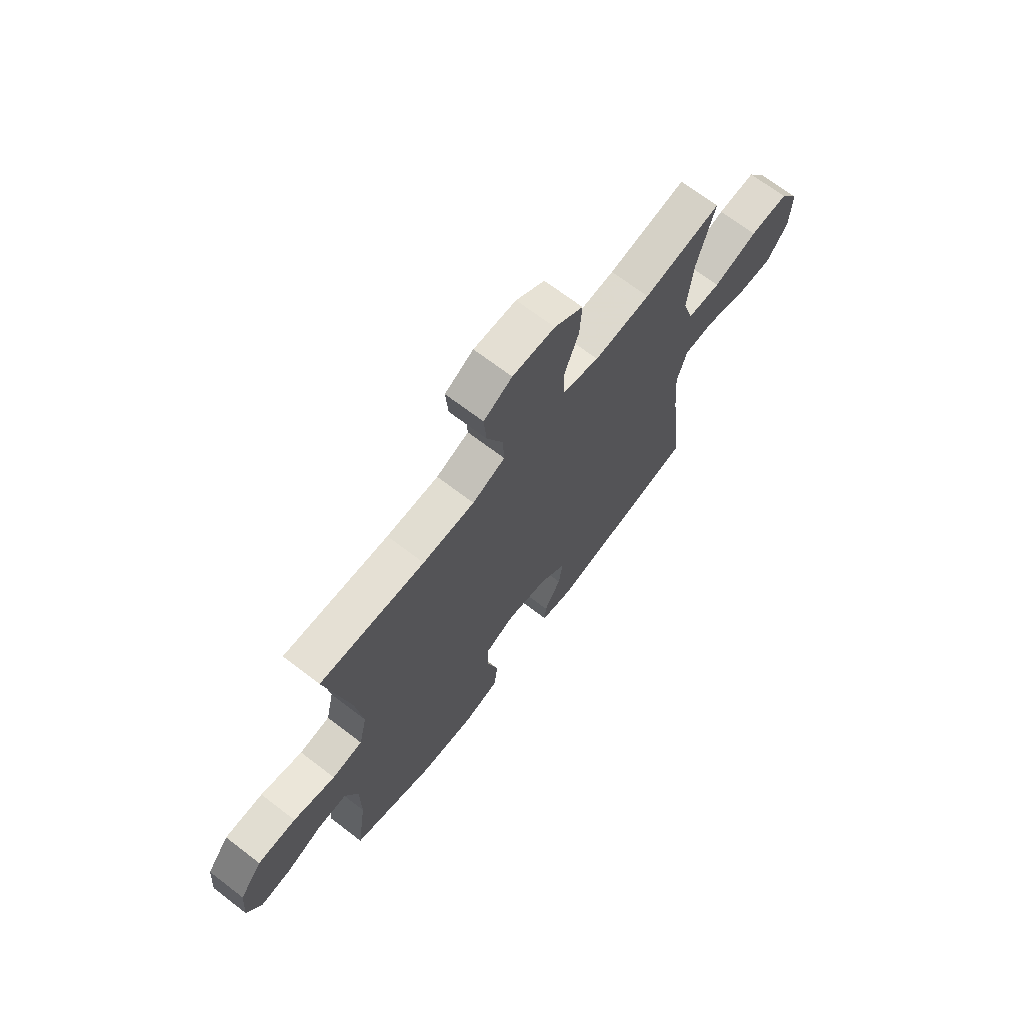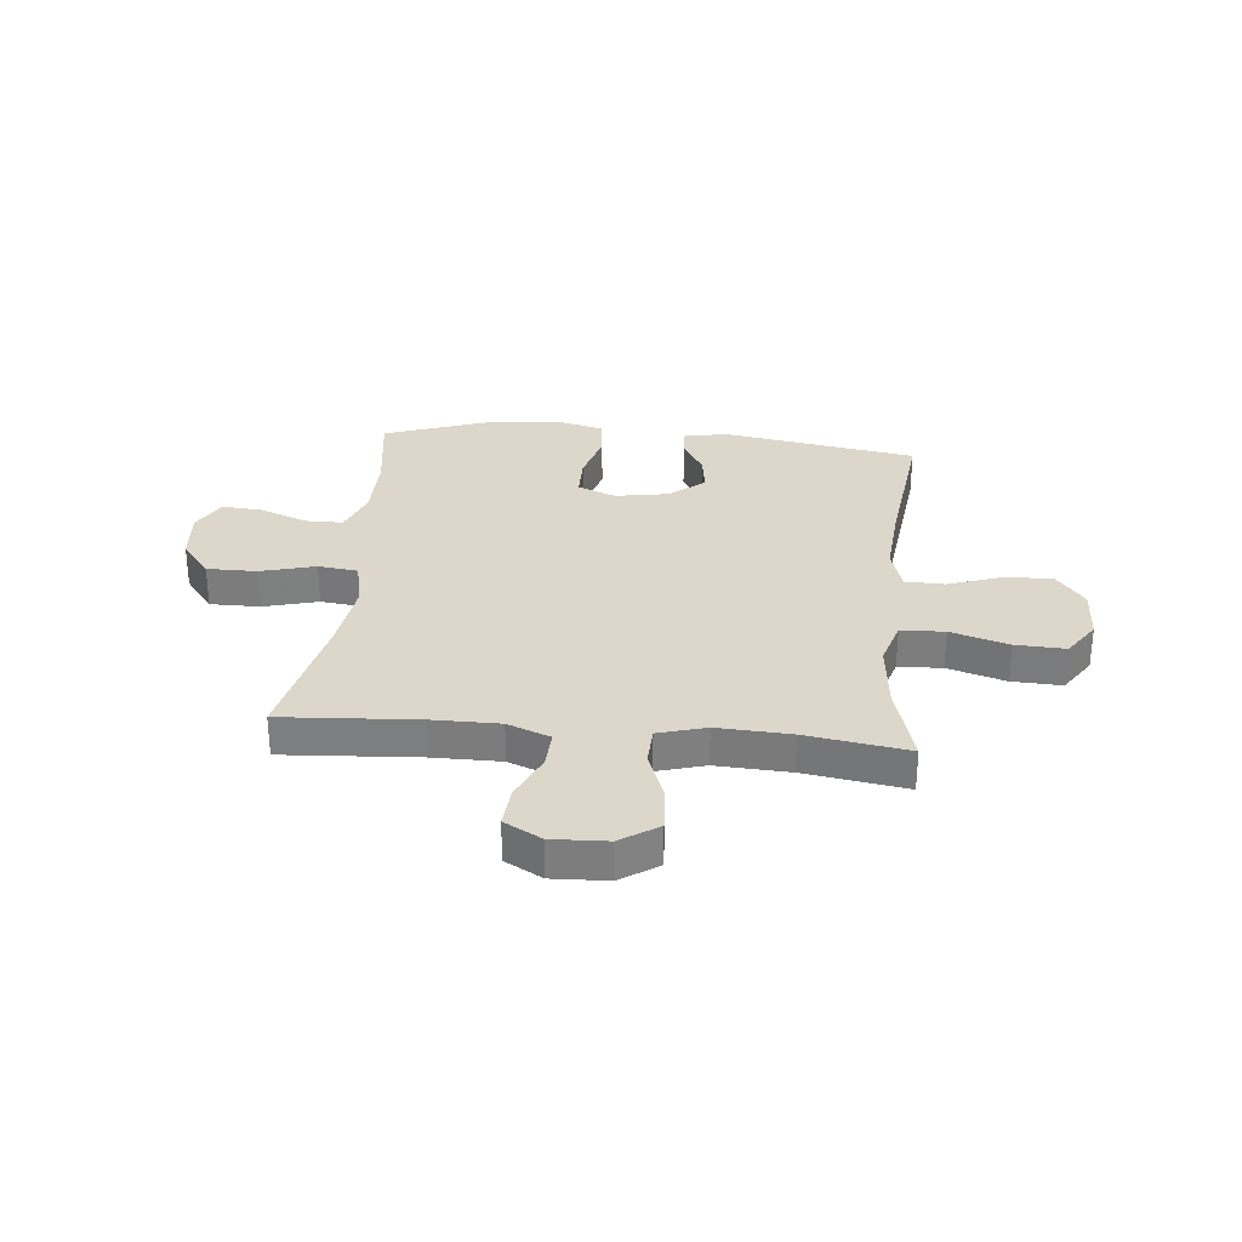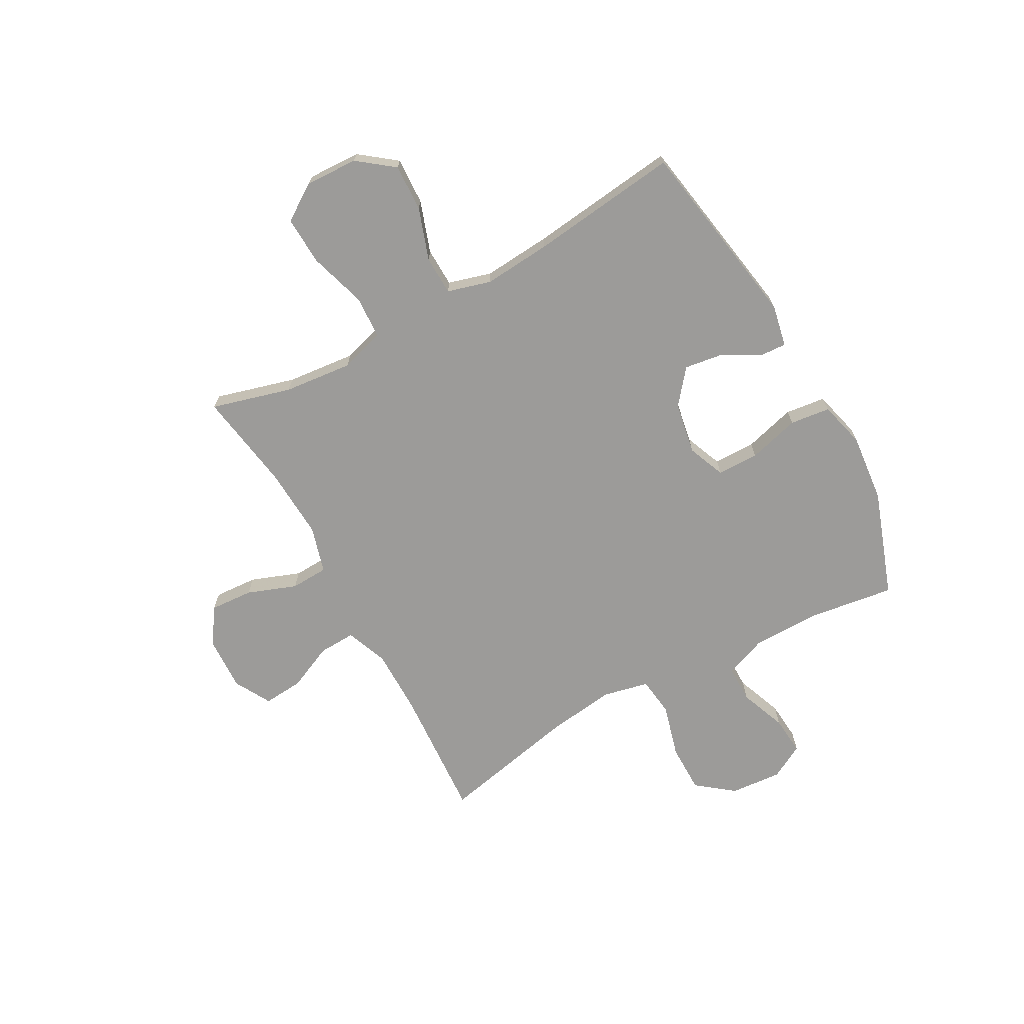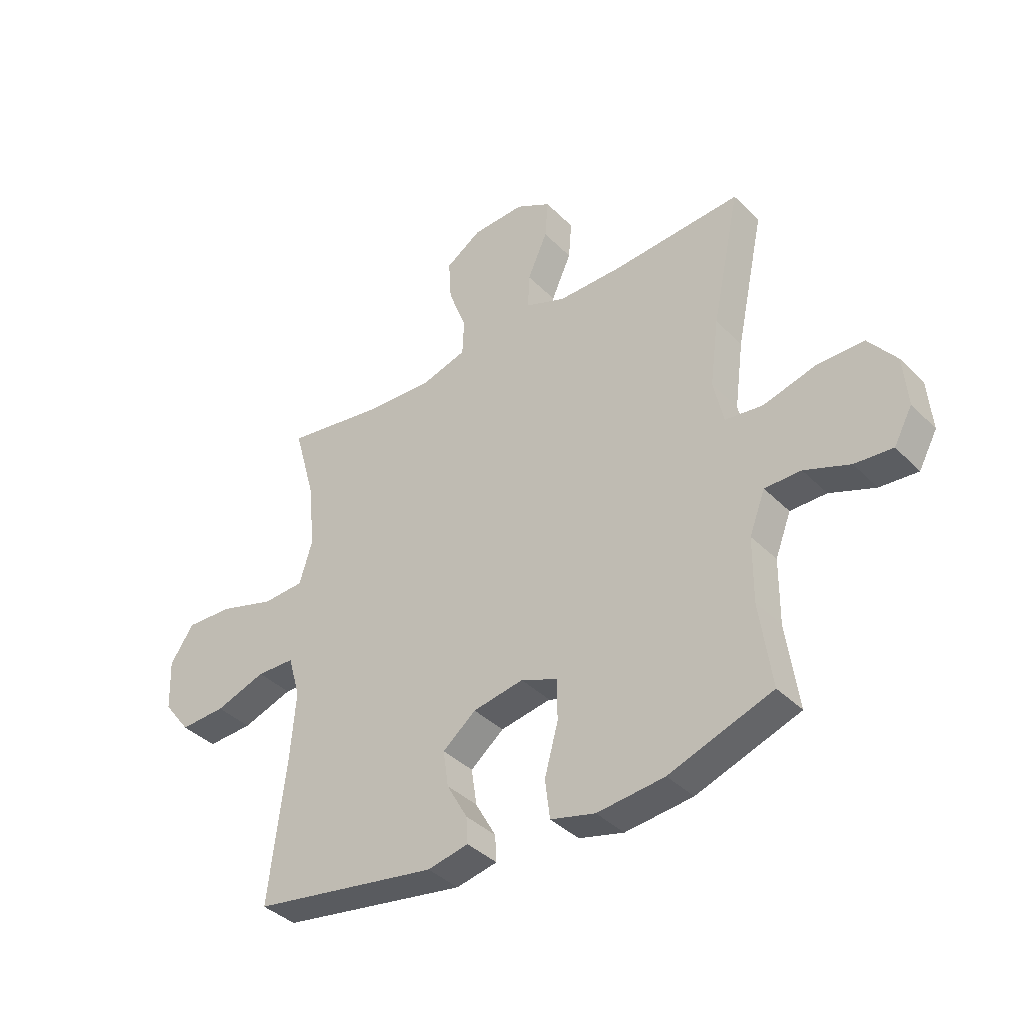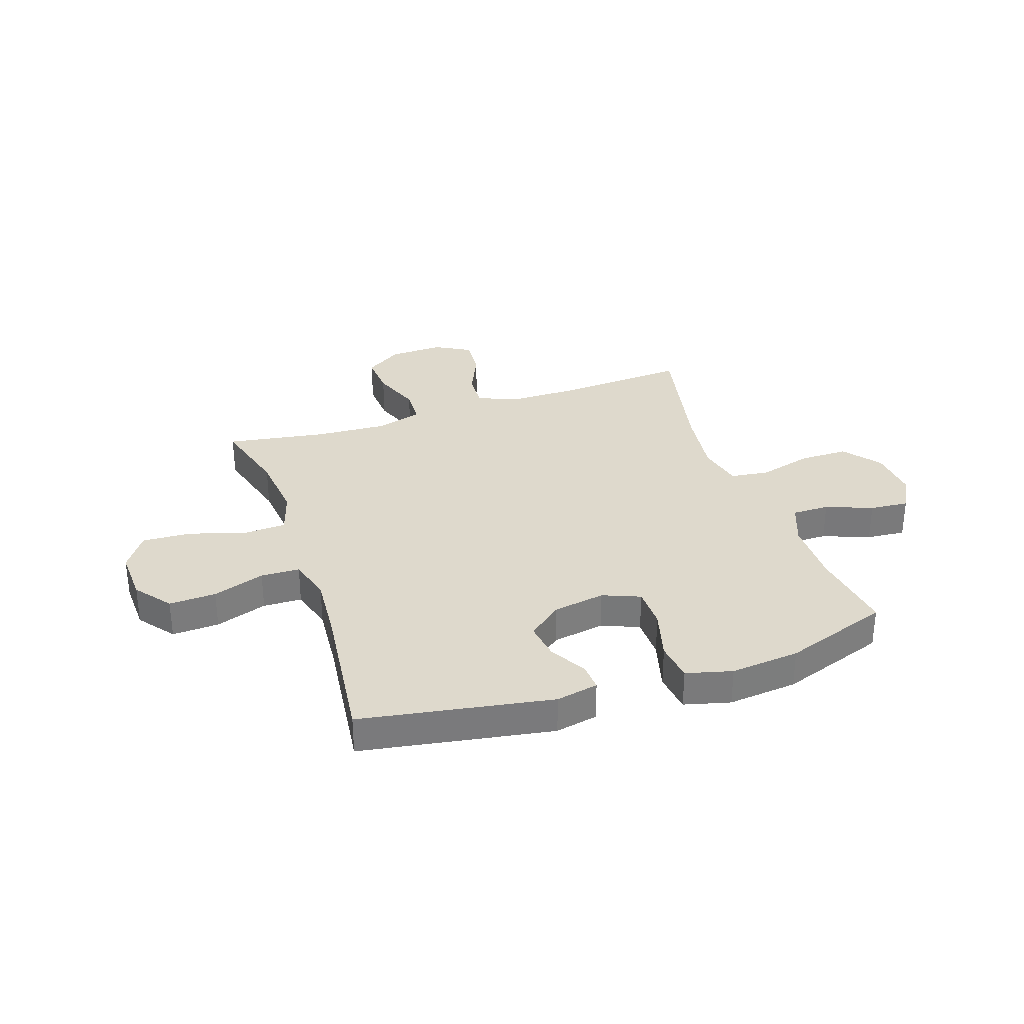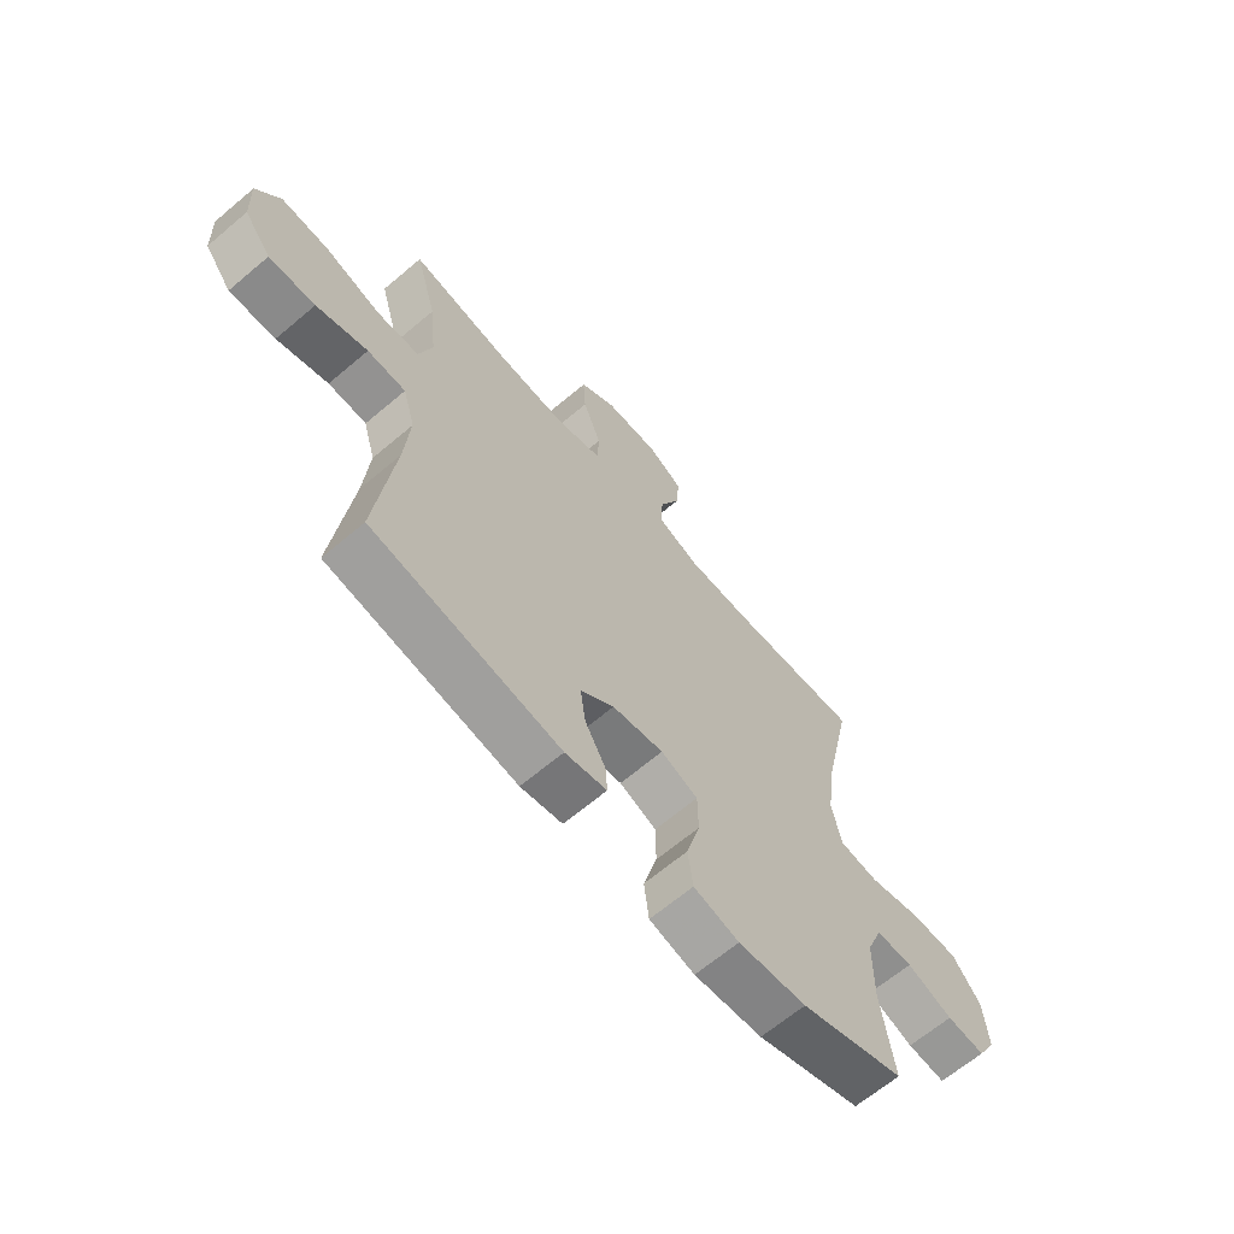
<metadata>
{"format":"obj","ext":"obj","renderer":"f3d","projection":"perspective","resolution":1024,"background":"white","views":[{"elev":68.9,"azim":-52.5,"up":"+Z"},{"elev":30.5,"azim":5.5,"up":"+Y"},{"elev":-69.7,"azim":118.9,"up":"+Y"},{"elev":-38.6,"azim":-141.1,"up":"+Z"},{"elev":32.2,"azim":161.4,"up":"+Y"},{"elev":-65.3,"azim":130.4,"up":"+Z"}]}
</metadata>
<code>
v -0.5 0.07 -0.5
v -0.477 0.07 -0.338
v -0.478 0.07 -0.216
v -0.508 0.07 -0.138
v -0.577 0.07 -0.138
v -0.663 0.07 -0.171
v -0.735 0.07 -0.177
v -0.77 0.07 -0.113
v -0.762 0.07 -0.018
v -0.709 0.07 0.05
v -0.619 0.07 0.05
v -0.52 0.07 0.023
v -0.448 0.07 0.032
v -0.429 0.07 0.117
v -0.446 0.07 0.245
v -0.5 0.07 0.5
v -0.254 0.07 0.484
v -0.132 0.07 0.484
v -0.055 0.07 0.514
v -0.058 0.07 0.582
v -0.096 0.07 0.667
v -0.102 0.07 0.741
v -0.035 0.07 0.778
v 0.065 0.07 0.774
v 0.133 0.07 0.729
v 0.128 0.07 0.649
v 0.094 0.07 0.558
v 0.097 0.07 0.489
v 0.183 0.07 0.464
v 0.316 0.07 0.471
v 0.5 0.07 0.5
v 0.459 0.07 0.353
v 0.446 0.07 0.226
v 0.471 0.07 0.144
v 0.55 0.07 0.14
v 0.655 0.07 0.172
v 0.745 0.07 0.176
v 0.79 0.07 0.109
v 0.786 0.07 0.011
v 0.735 0.07 -0.055
v 0.648 0.07 -0.051
v 0.552 0.07 -0.018
v 0.48 0.07 -0.02
v 0.457 0.07 -0.1
v 0.467 0.07 -0.225
v 0.5 0.07 -0.5
v 0.147 0.07 -0.559
v 0.069 0.07 -0.543
v 0.072 0.07 -0.493
v 0.111 0.07 -0.423
v 0.121 0.07 -0.354
v 0.058 0.07 -0.303
v -0.038 0.07 -0.286
v -0.107 0.07 -0.314
v -0.108 0.07 -0.391
v -0.082 0.07 -0.486
v -0.091 0.07 -0.56
v -0.176 0.07 -0.582
v -0.304 0.07 -0.569
v -0.5 0 -0.5
v -0.477 0 -0.338
v -0.478 0 -0.216
v -0.508 0 -0.138
v -0.577 0 -0.138
v -0.663 0 -0.171
v -0.735 0 -0.177
v -0.77 0 -0.113
v -0.762 0 -0.018
v -0.709 0 0.05
v -0.619 0 0.05
v -0.52 0 0.023
v -0.448 0 0.032
v -0.429 0 0.117
v -0.446 0 0.245
v -0.5 0 0.5
v -0.254 0 0.484
v -0.132 0 0.484
v -0.055 0 0.514
v -0.058 0 0.582
v -0.096 0 0.667
v -0.102 0 0.741
v -0.035 0 0.778
v 0.065 0 0.774
v 0.133 0 0.729
v 0.128 0 0.649
v 0.094 0 0.558
v 0.097 0 0.489
v 0.183 0 0.464
v 0.316 0 0.471
v 0.5 0 0.5
v 0.459 0 0.353
v 0.446 0 0.226
v 0.471 0 0.144
v 0.55 0 0.14
v 0.655 0 0.172
v 0.745 0 0.176
v 0.79 0 0.109
v 0.786 0 0.011
v 0.735 0 -0.055
v 0.648 0 -0.051
v 0.552 0 -0.018
v 0.48 0 -0.02
v 0.457 0 -0.1
v 0.467 0 -0.225
v 0.5 0 -0.5
v 0.147 0 -0.559
v 0.069 0 -0.543
v 0.072 0 -0.493
v 0.111 0 -0.423
v 0.121 0 -0.354
v 0.058 0 -0.303
v -0.038 0 -0.286
v -0.107 0 -0.314
v -0.108 0 -0.391
v -0.082 0 -0.486
v -0.091 0 -0.56
v -0.176 0 -0.582
v -0.304 0 -0.569
f 59 1 2
f 58 59 2
f 57 58 2
f 56 57 2
f 55 56 2
f 54 55 2 3
f 53 54 3 4
f 52 53 4
f 48 49 50
f 47 48 50
f 46 47 50
f 45 46 50
f 44 45 50 51
f 43 44 51 52
f 40 41 42
f 39 40 42
f 38 39 42
f 37 38 42
f 36 37 42
f 35 36 42
f 34 35 42 43
f 43 52 4
f 34 43 4
f 33 34 4
f 30 31 32
f 33 4 5
f 32 33 5
f 30 32 5
f 29 30 5
f 25 26 27
f 24 25 27
f 23 24 27
f 22 23 27
f 21 22 27
f 20 21 27
f 19 20 27 28
f 18 19 28 29
f 15 16 17
f 17 18 29
f 15 17 29
f 14 15 29
f 10 11 12
f 9 10 12
f 8 9 12
f 7 8 12
f 6 7 12
f 5 6 12
f 5 12 13
f 29 5 13
f 13 14 29
f 61 60 118
f 61 118 117
f 61 117 116
f 61 116 115
f 61 115 114
f 62 61 114 113
f 63 62 113 112
f 63 112 111
f 109 108 107
f 109 107 106
f 109 106 105
f 109 105 104
f 110 109 104 103
f 111 110 103 102
f 101 100 99
f 101 99 98
f 101 98 97
f 101 97 96
f 101 96 95
f 101 95 94
f 102 101 94 93
f 63 111 102
f 63 102 93
f 63 93 92
f 91 90 89
f 64 63 92
f 64 92 91
f 64 91 89
f 64 89 88
f 86 85 84
f 86 84 83
f 86 83 82
f 86 82 81
f 86 81 80
f 86 80 79
f 87 86 79 78
f 88 87 78 77
f 76 75 74
f 88 77 76
f 88 76 74
f 88 74 73
f 71 70 69
f 71 69 68
f 71 68 67
f 71 67 66
f 71 66 65
f 71 65 64
f 72 71 64
f 72 64 88
f 88 73 72
f 1 60 61 2
f 2 61 62 3
f 3 62 63 4
f 4 63 64 5
f 5 64 65 6
f 6 65 66 7
f 7 66 67 8
f 8 67 68 9
f 9 68 69 10
f 10 69 70 11
f 11 70 71 12
f 12 71 72 13
f 13 72 73 14
f 14 73 74 15
f 15 74 75 16
f 16 75 76 17
f 17 76 77 18
f 18 77 78 19
f 19 78 79 20
f 20 79 80 21
f 21 80 81 22
f 22 81 82 23
f 23 82 83 24
f 24 83 84 25
f 25 84 85 26
f 26 85 86 27
f 27 86 87 28
f 28 87 88 29
f 29 88 89 30
f 30 89 90 31
f 31 90 91 32
f 32 91 92 33
f 33 92 93 34
f 34 93 94 35
f 35 94 95 36
f 36 95 96 37
f 37 96 97 38
f 38 97 98 39
f 39 98 99 40
f 40 99 100 41
f 41 100 101 42
f 42 101 102 43
f 43 102 103 44
f 44 103 104 45
f 45 104 105 46
f 46 105 106 47
f 47 106 107 48
f 48 107 108 49
f 49 108 109 50
f 50 109 110 51
f 51 110 111 52
f 52 111 112 53
f 53 112 113 54
f 54 113 114 55
f 55 114 115 56
f 56 115 116 57
f 57 116 117 58
f 58 117 118 59
f 59 118 60 1

</code>
